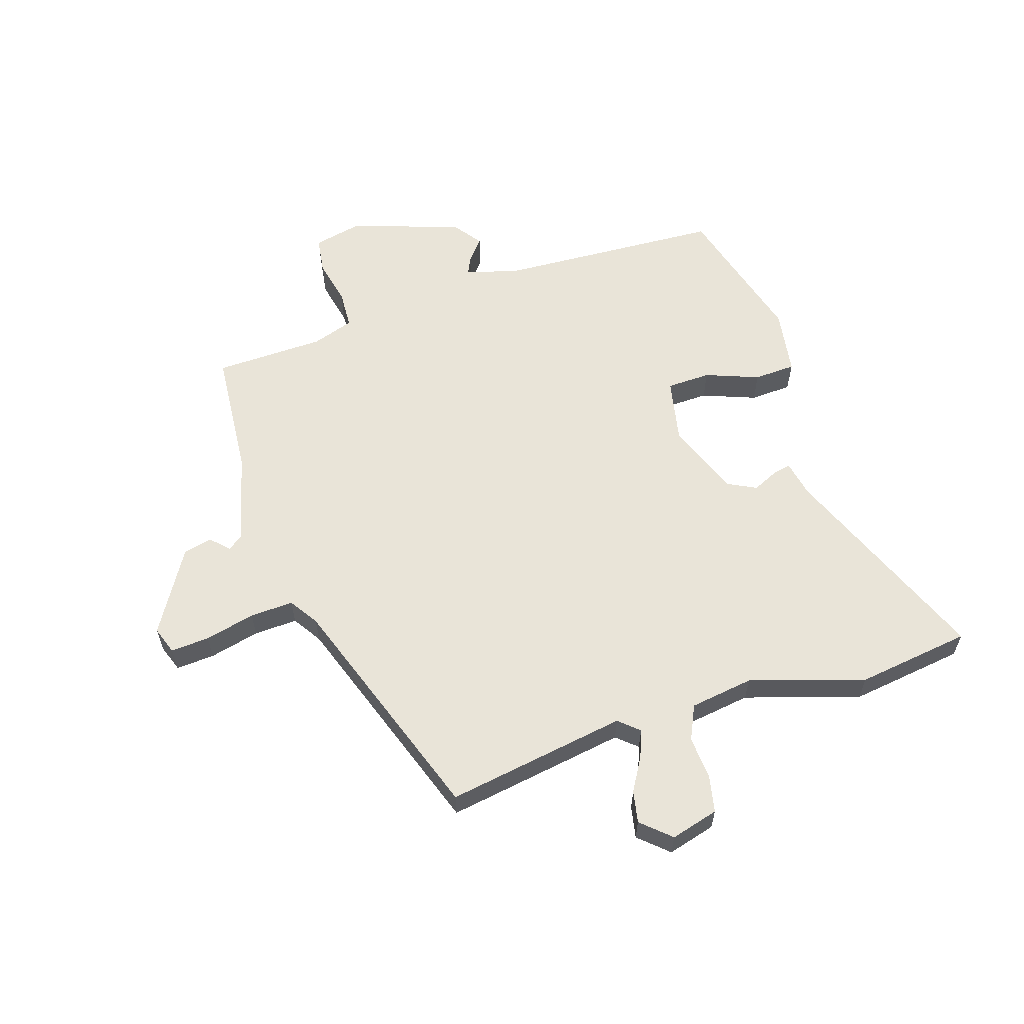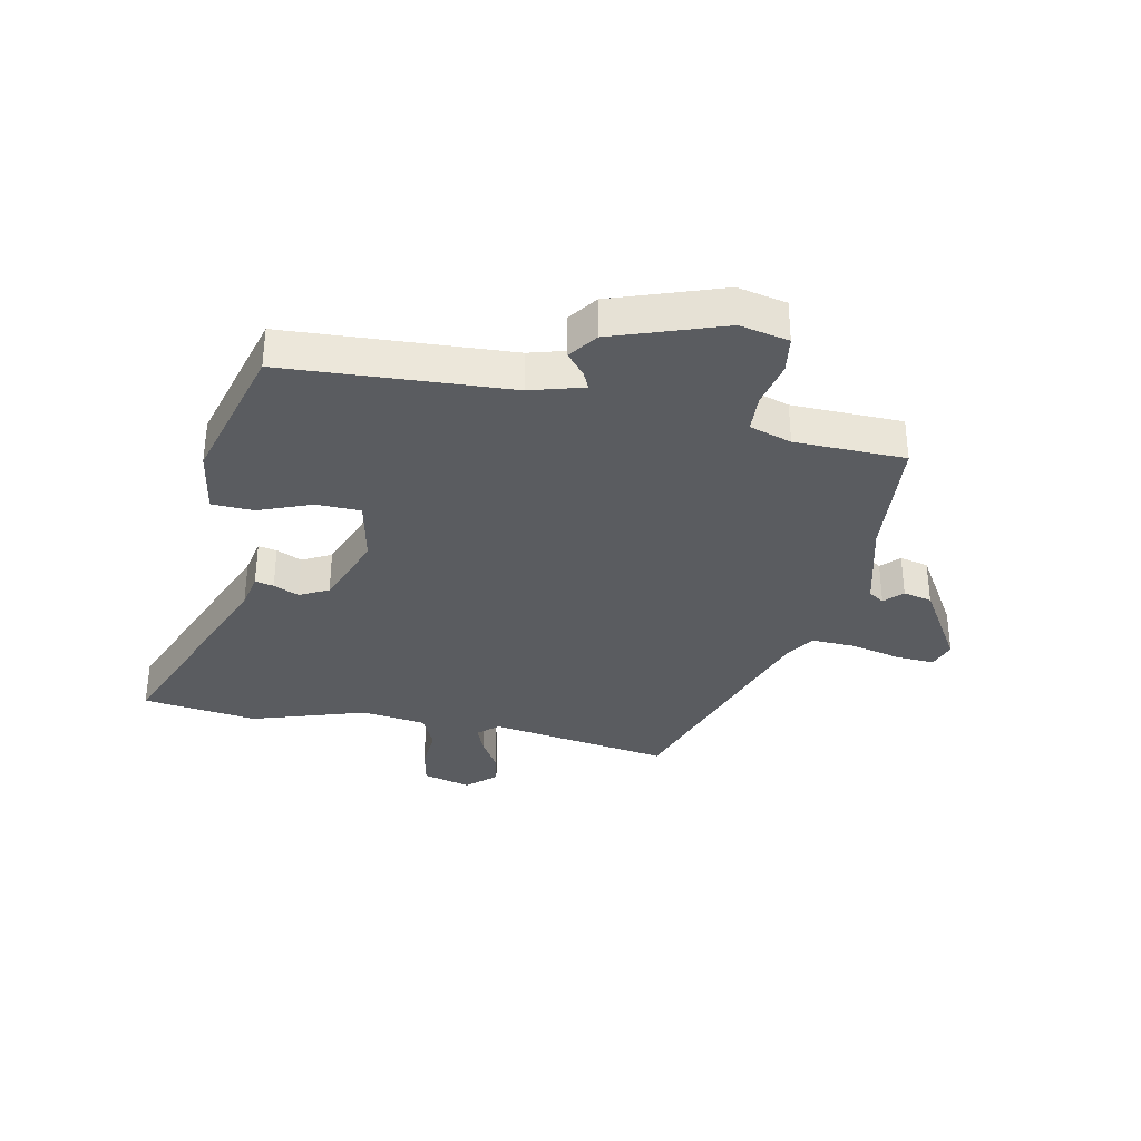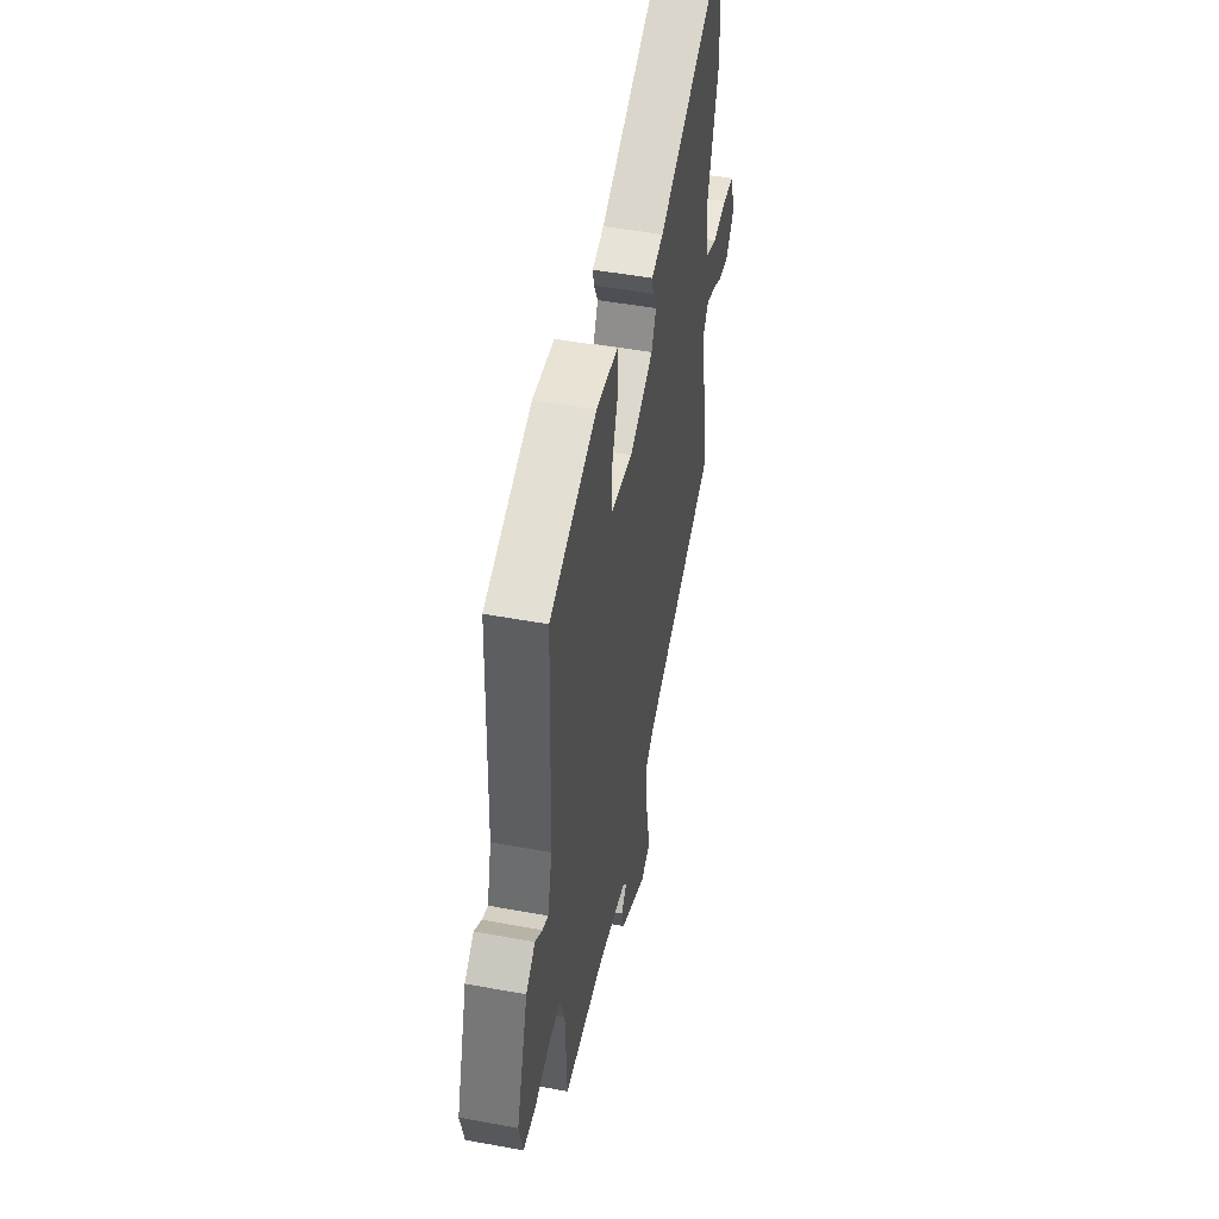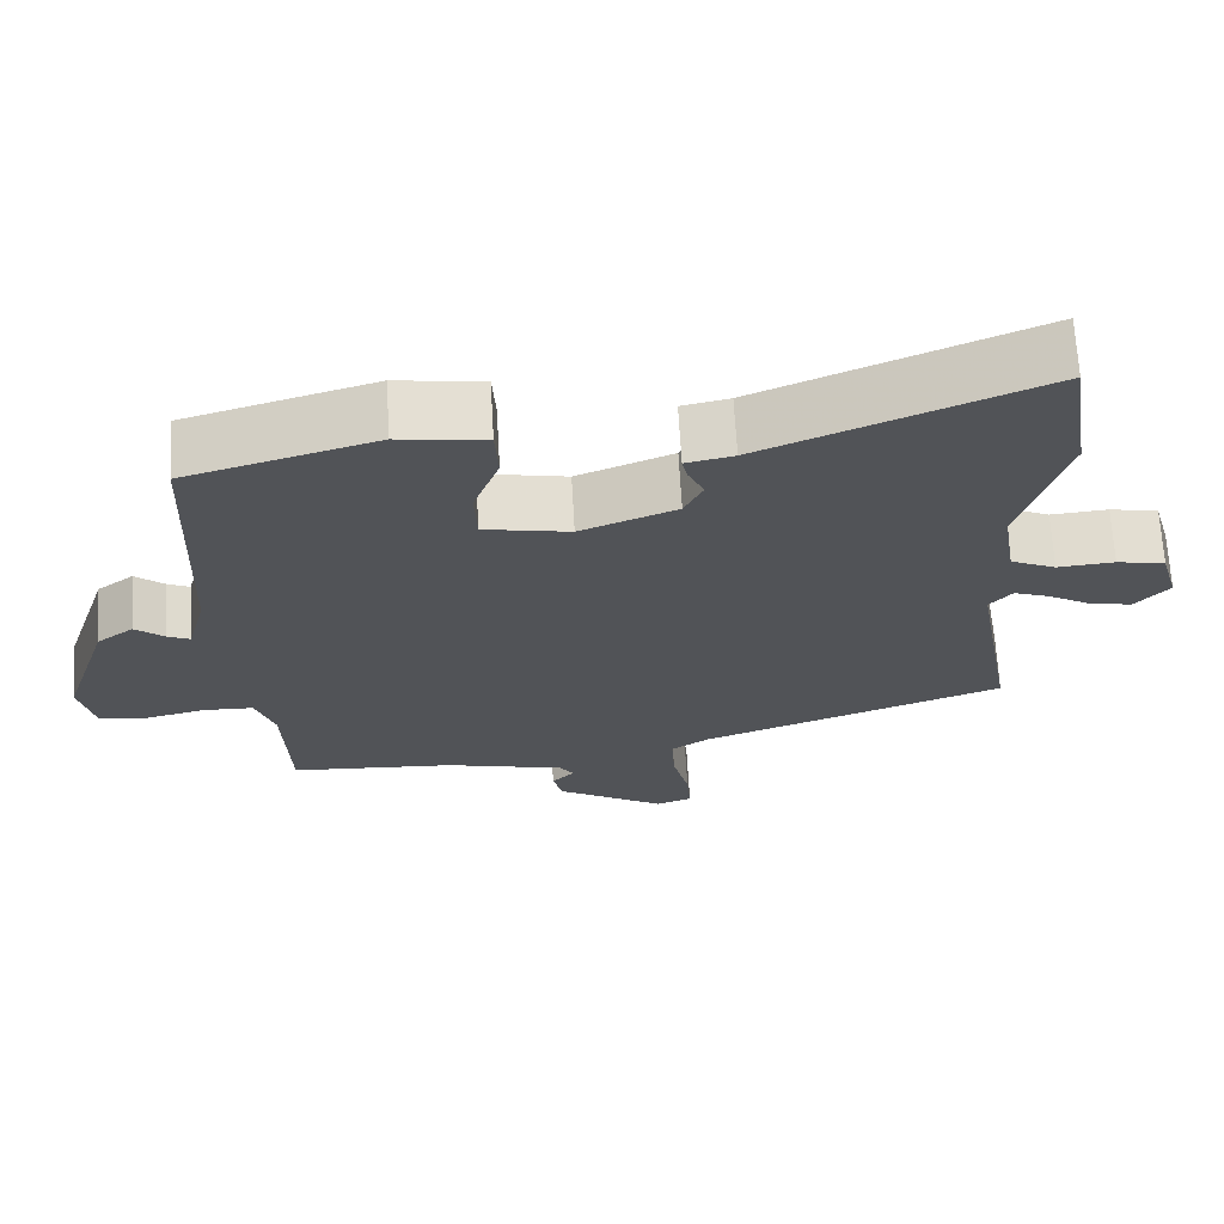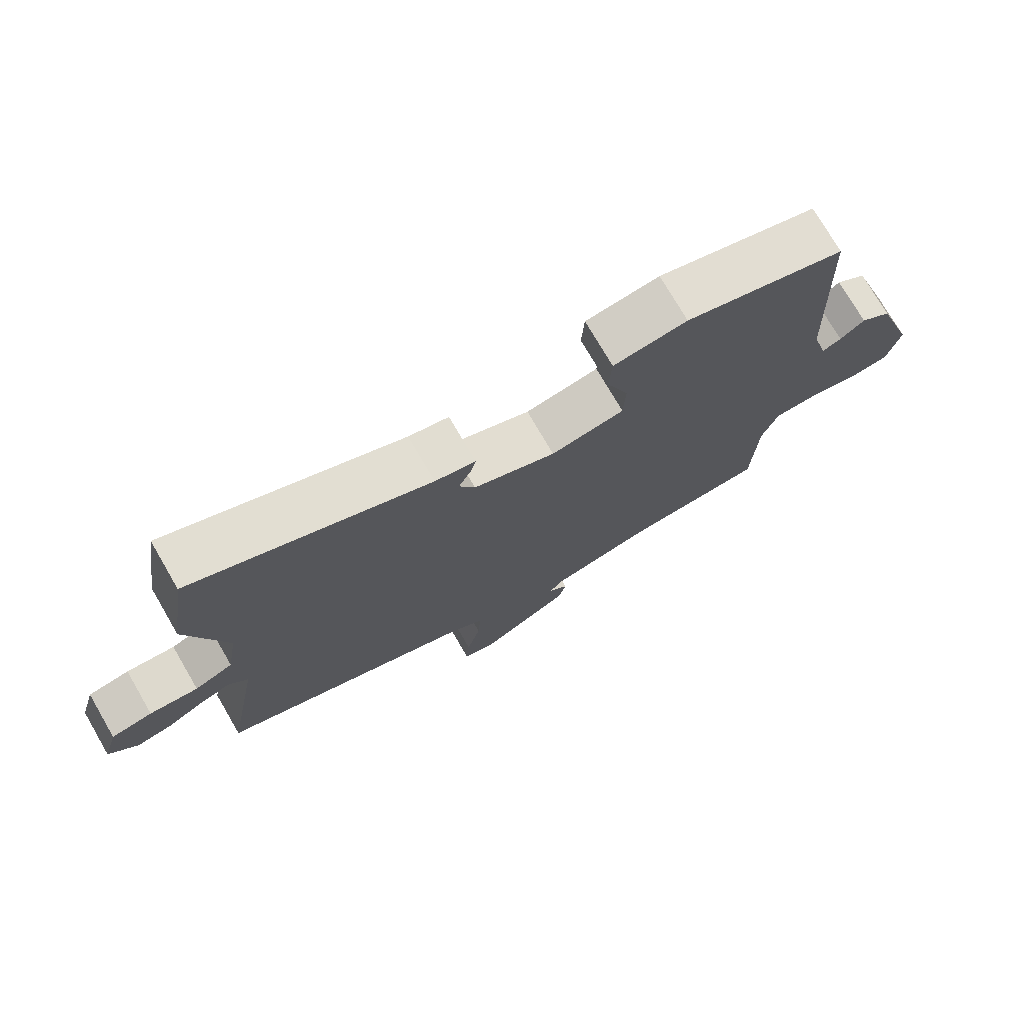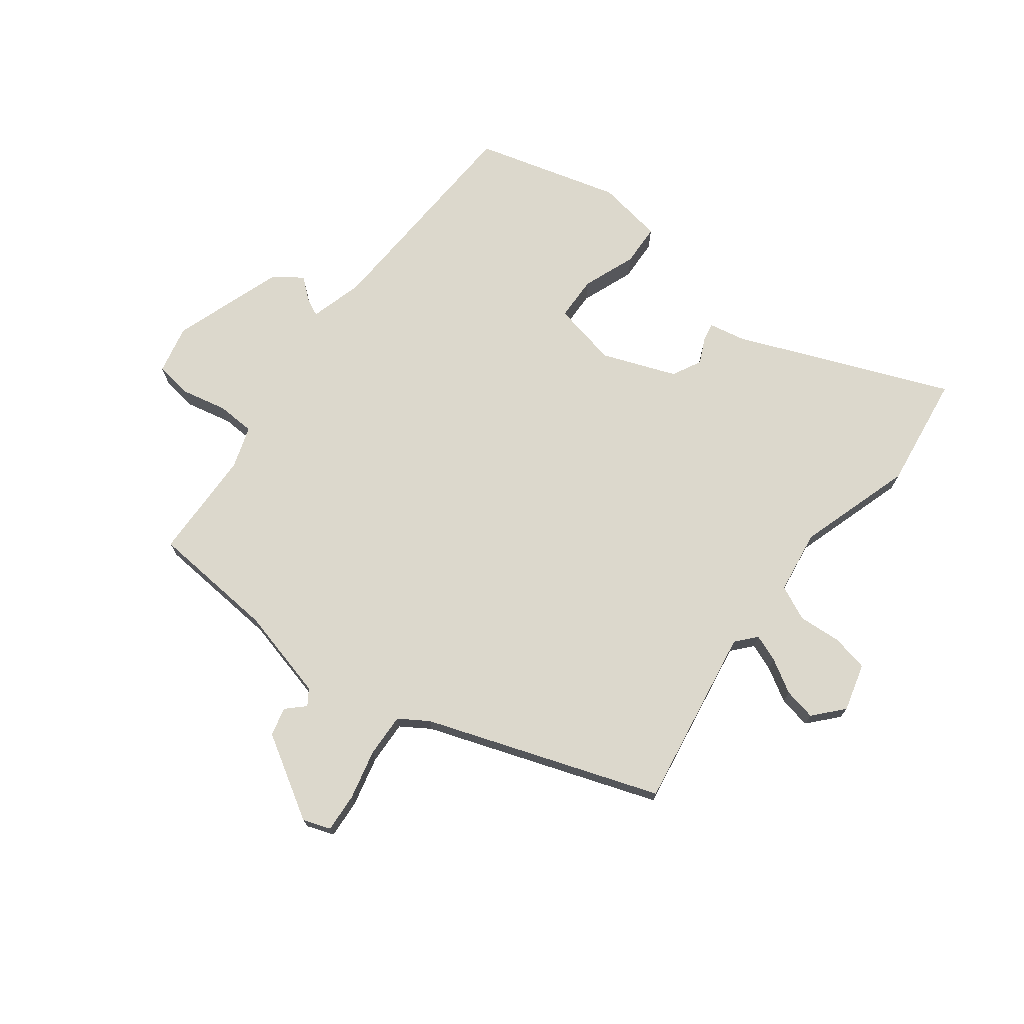
<metadata>
{"format":"obj","ext":"obj","renderer":"f3d","projection":"perspective","resolution":1024,"background":"white","views":[{"elev":59.9,"azim":-107.1,"up":"+Y"},{"elev":-34.0,"azim":79.4,"up":"+Y"},{"elev":49.5,"azim":101.5,"up":"+Z"},{"elev":67.9,"azim":176.7,"up":"+Z"},{"elev":75.0,"azim":-30.2,"up":"+Z"},{"elev":72.7,"azim":-142.0,"up":"+Y"}]}
</metadata>
<code>
v 0.449 0.07 -0.504
v 0.236 0.07 -0.518
v 0.082 0.07 -0.555
v 0.064 0.07 -0.581
v 0.093 0.07 -0.61
v 0.081 0.07 -0.658
v -0.059 0.07 -0.74
v -0.105 0.07 -0.723
v -0.1 0.07 -0.658
v -0.079 0.07 -0.574
v -0.075 0.07 -0.501
v -0.123 0.07 -0.469
v -0.513 0.07 -0.327
v -0.46 0.07 -0.024
v -0.489 0.07 0.01
v -0.535 0.07 -0.007
v -0.591 0.07 -0.039
v -0.645 0.07 -0.049
v -0.688 0.07 0
v -0.665 0.07 0.08
v -0.603 0.07 0.092
v -0.53 0.07 0.086
v -0.472 0.07 0.112
v -0.455 0.07 0.219
v -0.513 0.07 0.412
v -0.484 0.07 0.604
v -0.129 0.07 0.454
v -0.068 0.07 0.441
v -0.075 0.07 0.41
v -0.095 0.07 0.368
v -0.071 0.07 0.319
v 0.052 0.07 0.27
v 0.162 0.07 0.291
v 0.165 0.07 0.365
v 0.132 0.07 0.455
v 0.136 0.07 0.525
v 0.247 0.07 0.541
v 0.489 0.07 0.47
v 0.504 0.07 0.093
v 0.528 0.07 0.003
v 0.557 0.07 0.016
v 0.594 0.07 0.046
v 0.641 0.07 0.011
v 0.702 0.07 -0.175
v 0.683 0.07 -0.257
v 0.621 0.07 -0.265
v 0.544 0.07 -0.247
v 0.48 0.07 -0.249
v 0.456 0.07 -0.319
v 0.449 0 -0.504
v 0.236 0 -0.518
v 0.082 0 -0.555
v 0.064 0 -0.581
v 0.093 0 -0.61
v 0.081 0 -0.658
v -0.059 0 -0.74
v -0.105 0 -0.723
v -0.1 0 -0.658
v -0.079 0 -0.574
v -0.075 0 -0.501
v -0.123 0 -0.469
v -0.513 0 -0.327
v -0.46 0 -0.024
v -0.489 0 0.01
v -0.535 0 -0.007
v -0.591 0 -0.039
v -0.645 0 -0.049
v -0.688 0 0
v -0.665 0 0.08
v -0.603 0 0.092
v -0.53 0 0.086
v -0.472 0 0.112
v -0.455 0 0.219
v -0.513 0 0.412
v -0.484 0 0.604
v -0.129 0 0.454
v -0.068 0 0.441
v -0.075 0 0.41
v -0.095 0 0.368
v -0.071 0 0.319
v 0.052 0 0.27
v 0.162 0 0.291
v 0.165 0 0.365
v 0.132 0 0.455
v 0.136 0 0.525
v 0.247 0 0.541
v 0.489 0 0.47
v 0.504 0 0.093
v 0.528 0 0.003
v 0.557 0 0.016
v 0.594 0 0.046
v 0.641 0 0.011
v 0.702 0 -0.175
v 0.683 0 -0.257
v 0.621 0 -0.265
v 0.544 0 -0.247
v 0.48 0 -0.249
v 0.456 0 -0.319
f 45 46 47
f 44 45 47
f 43 44 47
f 42 43 47
f 41 42 47
f 40 41 47 48
f 39 40 48 49
f 38 39 49
f 37 38 49
f 36 37 49
f 35 36 49
f 34 35 49
f 27 28 29 30
f 26 27 30
f 25 26 30
f 24 25 30
f 23 24 30 31
f 20 21 22
f 19 20 22
f 18 19 22
f 17 18 22
f 16 17 22
f 15 16 22 23
f 23 31 32
f 15 23 32
f 14 15 32
f 8 9 10
f 7 8 10
f 6 7 10
f 5 6 10
f 4 5 10
f 3 4 10 11
f 2 3 11 12
f 49 1 2
f 34 49 2
f 33 34 2
f 14 32 33
f 13 14 33
f 12 13 33
f 2 12 33
f 96 95 94
f 96 94 93
f 96 93 92
f 96 92 91
f 96 91 90
f 97 96 90 89
f 98 97 89 88
f 98 88 87
f 98 87 86
f 98 86 85
f 98 85 84
f 98 84 83
f 79 78 77 76
f 79 76 75
f 79 75 74
f 79 74 73
f 80 79 73 72
f 71 70 69
f 71 69 68
f 71 68 67
f 71 67 66
f 71 66 65
f 72 71 65 64
f 81 80 72
f 81 72 64
f 81 64 63
f 59 58 57
f 59 57 56
f 59 56 55
f 59 55 54
f 59 54 53
f 60 59 53 52
f 61 60 52 51
f 51 50 98
f 51 98 83
f 51 83 82
f 82 81 63
f 82 63 62
f 82 62 61
f 82 61 51
f 1 50 51 2
f 2 51 52 3
f 3 52 53 4
f 4 53 54 5
f 5 54 55 6
f 6 55 56 7
f 7 56 57 8
f 8 57 58 9
f 9 58 59 10
f 10 59 60 11
f 11 60 61 12
f 12 61 62 13
f 13 62 63 14
f 14 63 64 15
f 15 64 65 16
f 16 65 66 17
f 17 66 67 18
f 18 67 68 19
f 19 68 69 20
f 20 69 70 21
f 21 70 71 22
f 22 71 72 23
f 23 72 73 24
f 24 73 74 25
f 25 74 75 26
f 26 75 76 27
f 27 76 77 28
f 28 77 78 29
f 29 78 79 30
f 30 79 80 31
f 31 80 81 32
f 32 81 82 33
f 33 82 83 34
f 34 83 84 35
f 35 84 85 36
f 36 85 86 37
f 37 86 87 38
f 38 87 88 39
f 39 88 89 40
f 40 89 90 41
f 41 90 91 42
f 42 91 92 43
f 43 92 93 44
f 44 93 94 45
f 45 94 95 46
f 46 95 96 47
f 47 96 97 48
f 48 97 98 49
f 49 98 50 1

</code>
